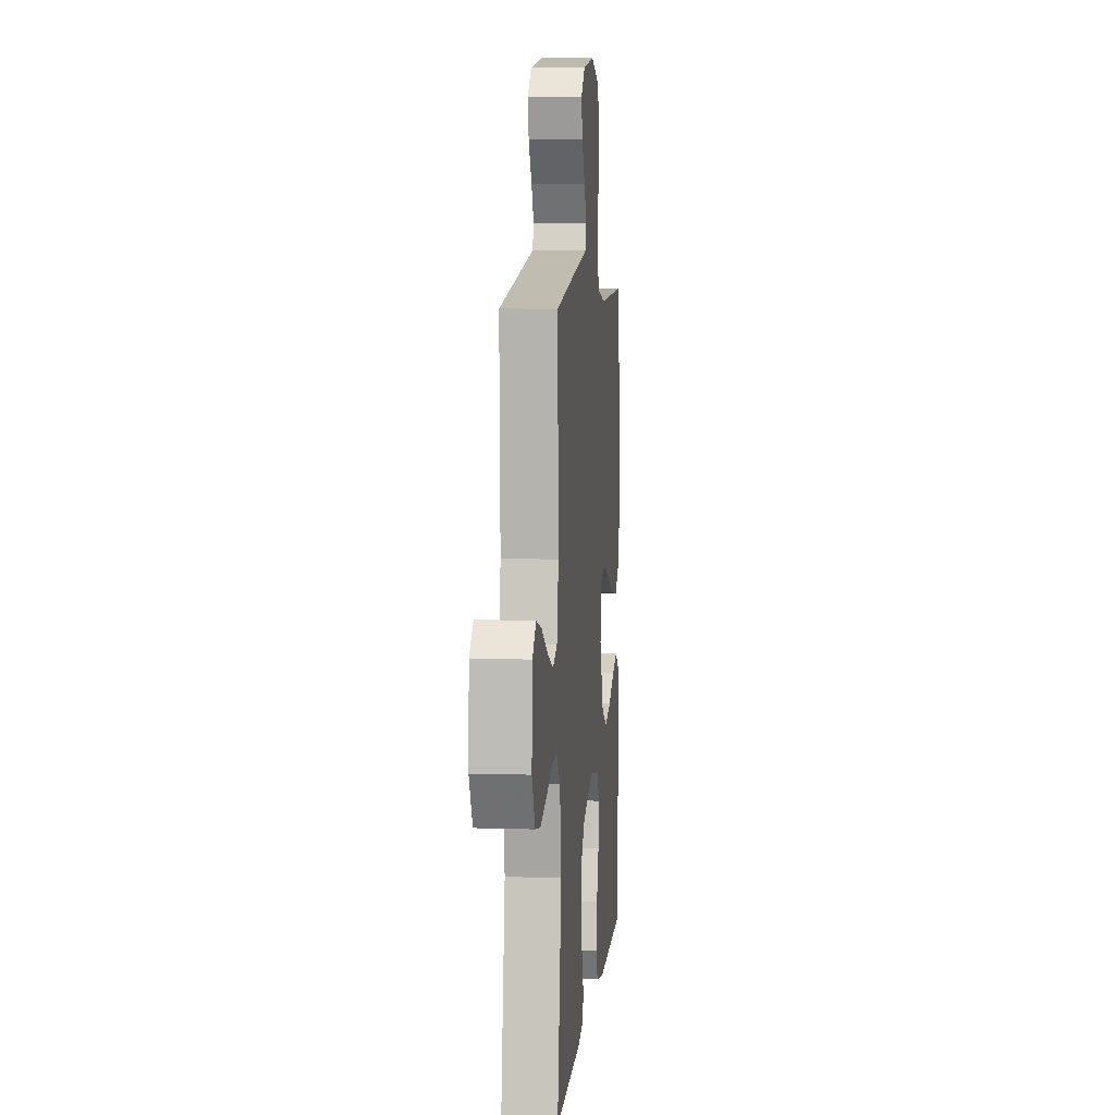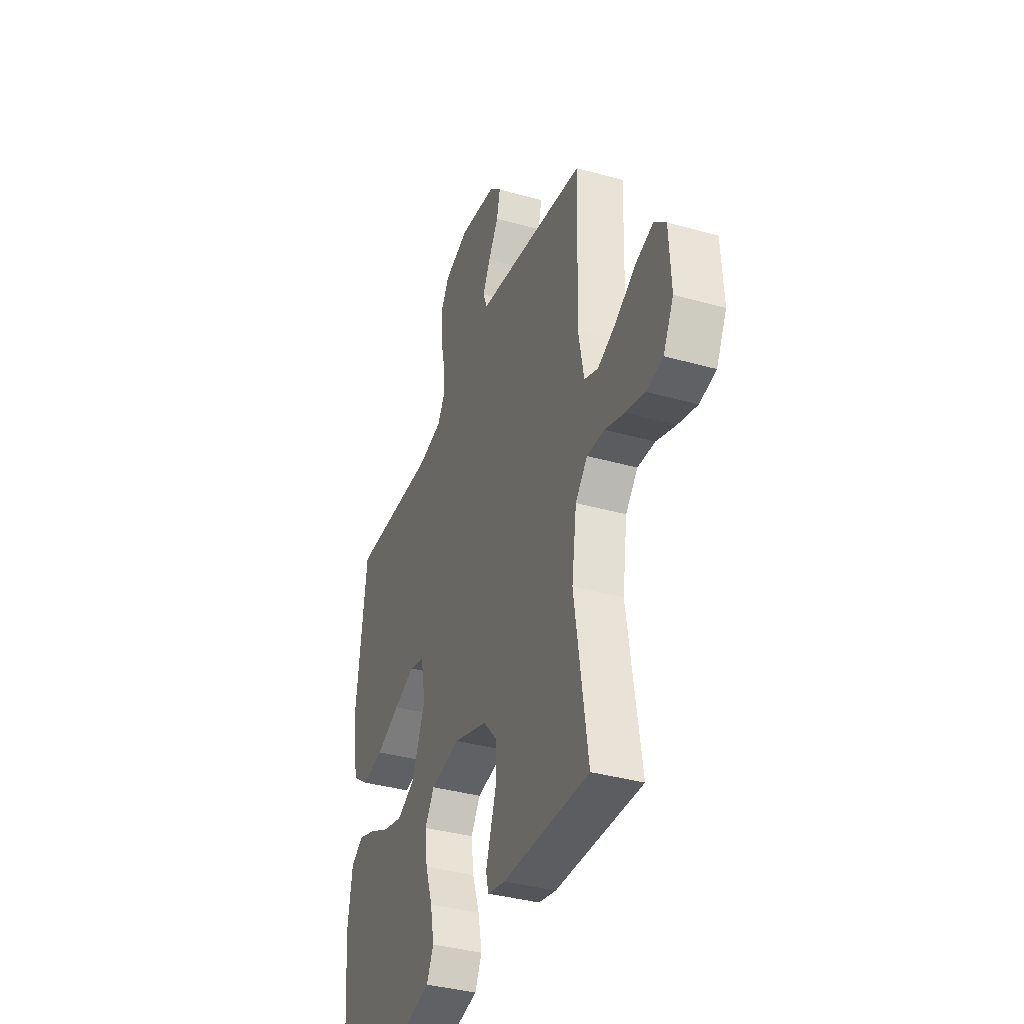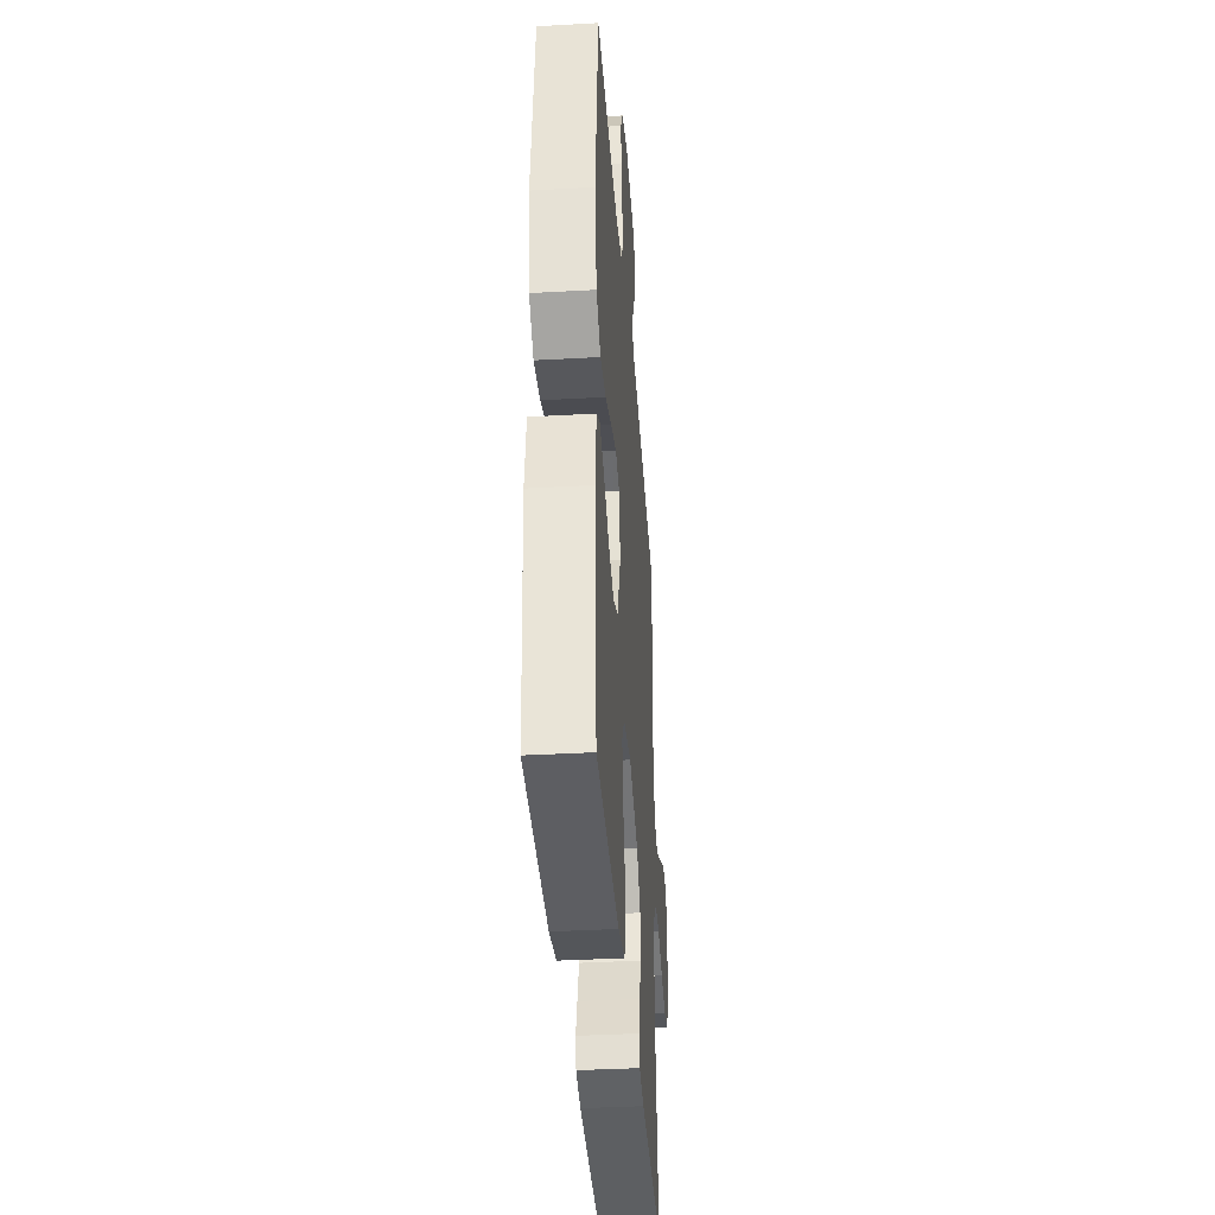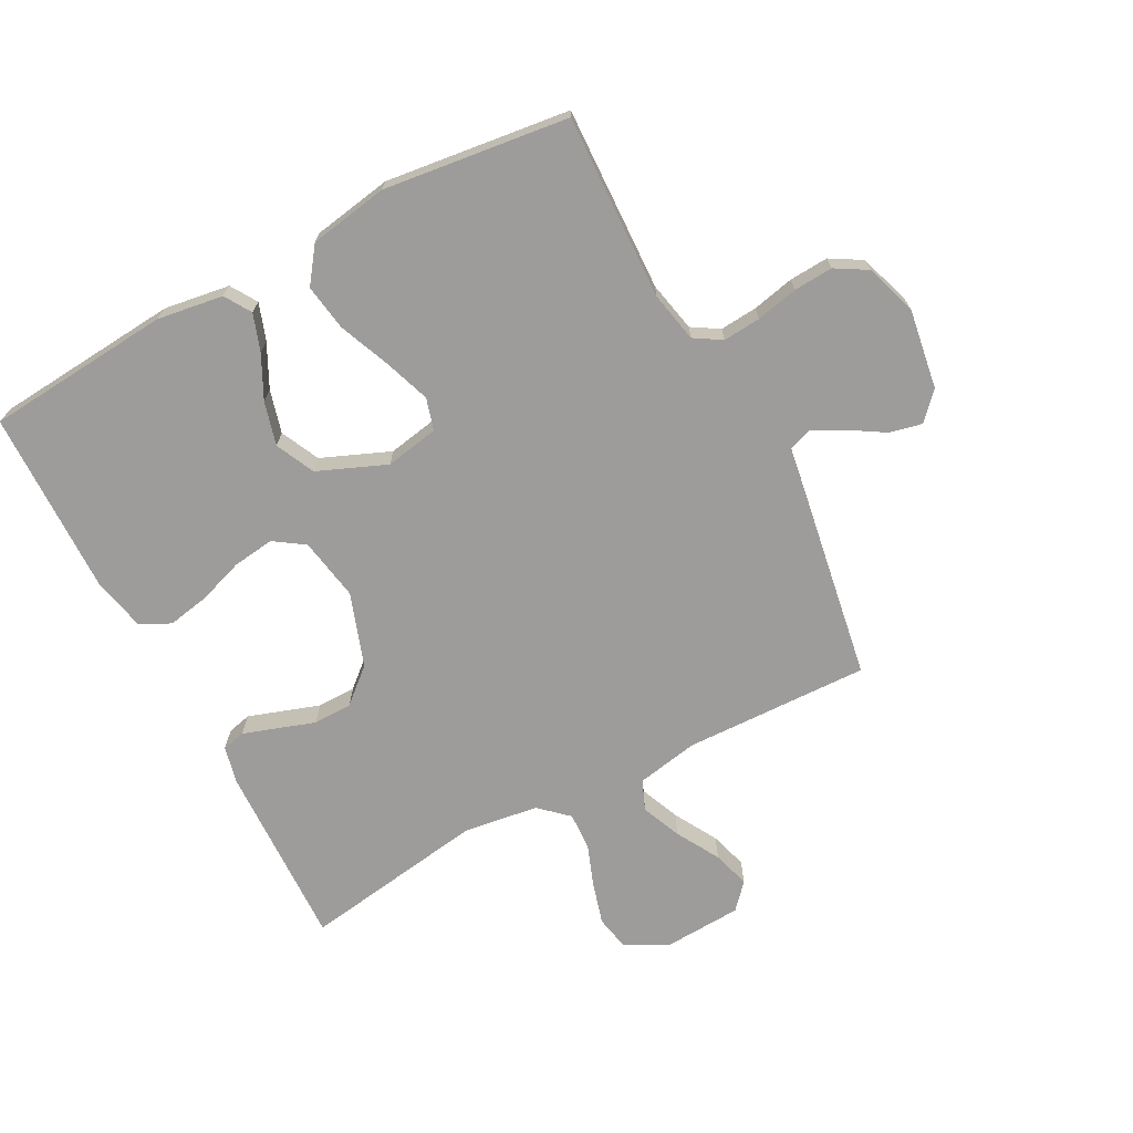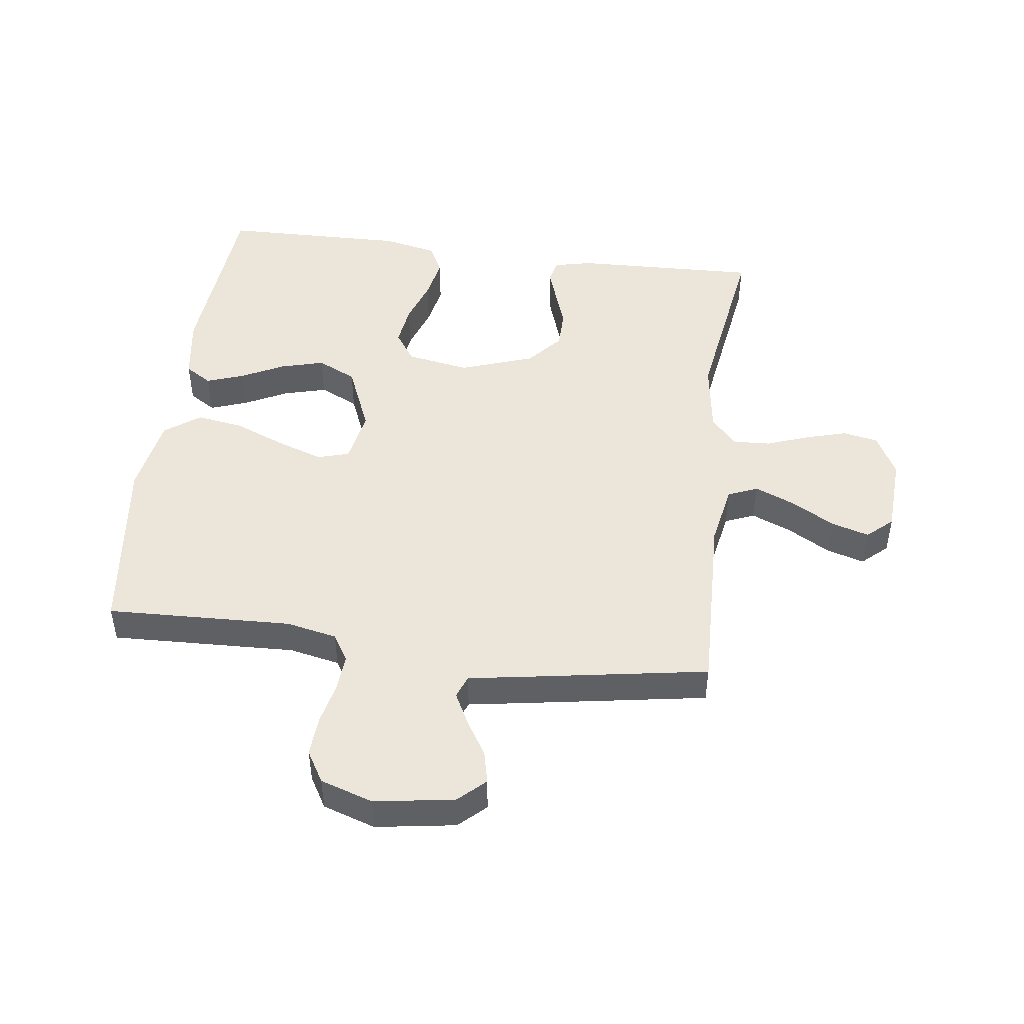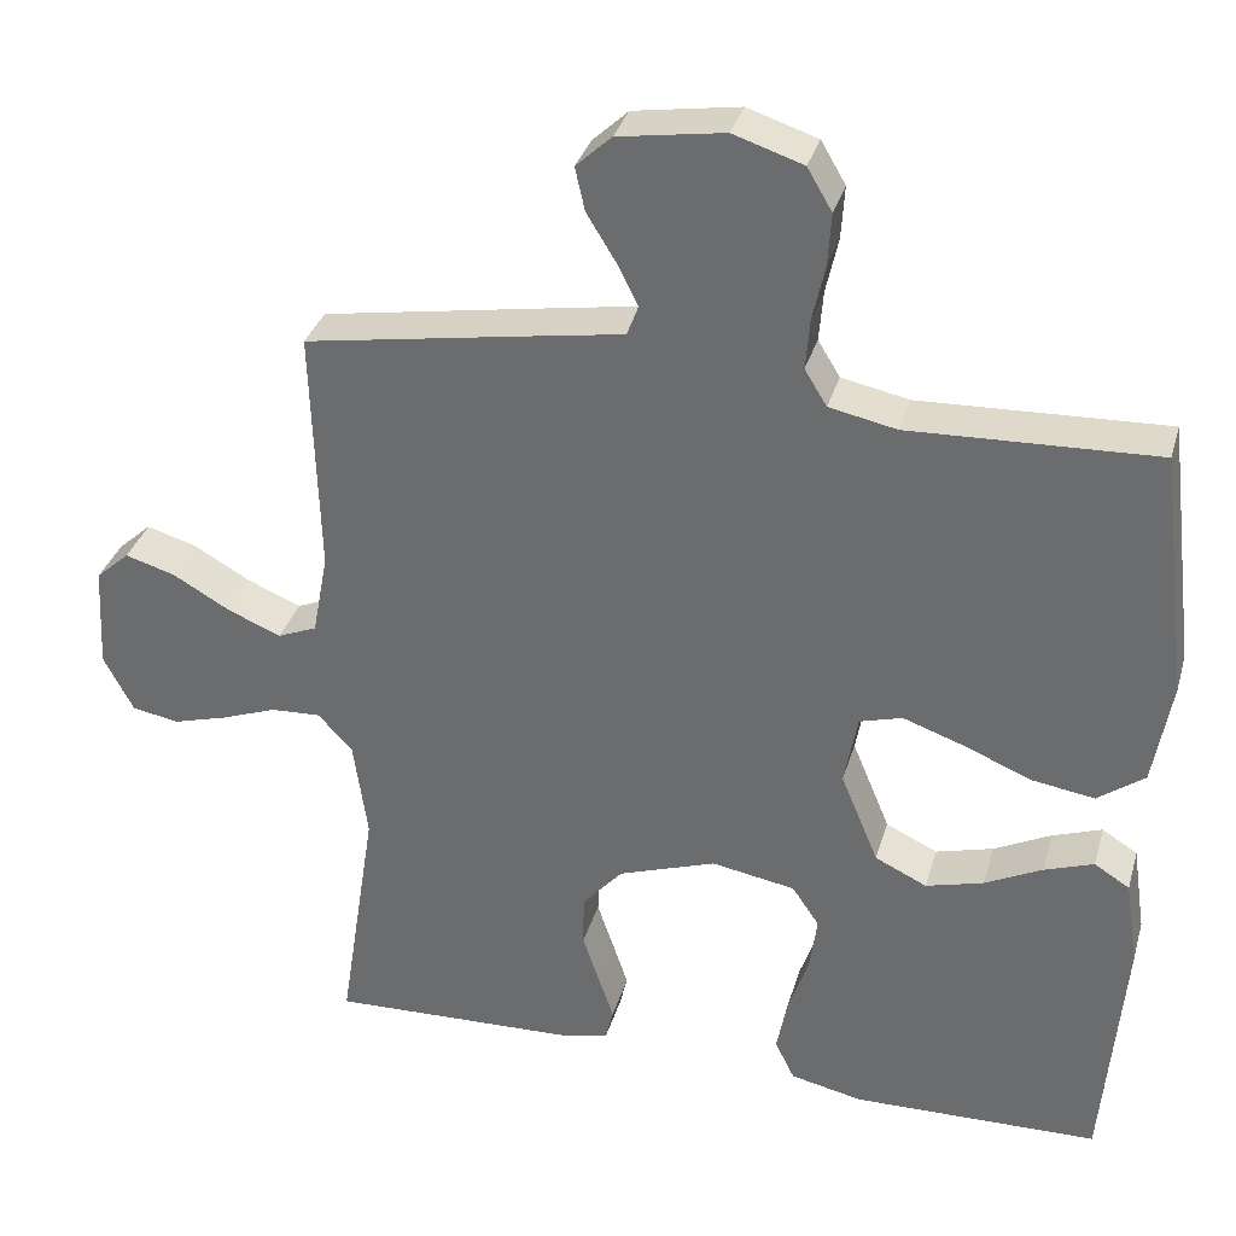
<metadata>
{"format":"obj","ext":"obj","renderer":"f3d","projection":"perspective","resolution":1024,"background":"white","views":[{"elev":7.0,"azim":95.4,"up":"+Z"},{"elev":-37.3,"azim":70.1,"up":"+Z"},{"elev":-37.7,"azim":-85.9,"up":"+Z"},{"elev":-70.1,"azim":-62.1,"up":"+Y"},{"elev":47.3,"azim":7.4,"up":"+Y"},{"elev":33.5,"azim":-164.6,"up":"+Z"}]}
</metadata>
<code>
v 0.5 0.07 0.5
v 0.491 0.07 0.2
v 0.51 0.07 0.099
v 0.558 0.07 0.079
v 0.623 0.07 0.106
v 0.693 0.07 0.146
v 0.754 0.07 0.164
v 0.795 0.07 0.127
v 0.802 0.07 0
v 0.766 0.07 -0.069
v 0.709 0.07 -0.08
v 0.642 0.07 -0.061
v 0.574 0.07 -0.036
v 0.513 0.07 -0.033
v 0.471 0.07 -0.079
v 0.454 0.07 -0.2
v 0.5 0.07 -0.5
v 0.2 0.07 -0.49
v 0.139 0.07 -0.476
v 0.13 0.07 -0.438
v 0.148 0.07 -0.384
v 0.169 0.07 -0.322
v 0.168 0.07 -0.259
v 0.119 0.07 -0.203
v 0 0.07 -0.162
v -0.102 0.07 -0.18
v -0.135 0.07 -0.229
v -0.126 0.07 -0.297
v -0.101 0.07 -0.37
v -0.088 0.07 -0.438
v -0.112 0.07 -0.487
v -0.2 0.07 -0.506
v -0.5 0.07 -0.5
v -0.525 0.07 -0.2
v -0.509 0.07 -0.093
v -0.466 0.07 -0.066
v -0.406 0.07 -0.087
v -0.336 0.07 -0.122
v -0.266 0.07 -0.141
v -0.203 0.07 -0.111
v -0.157 0.07 0
v -0.173 0.07 0.087
v -0.225 0.07 0.102
v -0.299 0.07 0.076
v -0.382 0.07 0.042
v -0.458 0.07 0.03
v -0.515 0.07 0.072
v -0.537 0.07 0.2
v -0.5 0.07 0.5
v -0.2 0.07 0.489
v -0.118 0.07 0.506
v -0.091 0.07 0.55
v -0.096 0.07 0.611
v -0.111 0.07 0.679
v -0.115 0.07 0.743
v -0.085 0.07 0.794
v 0 0.07 0.822
v 0.129 0.07 0.802
v 0.172 0.07 0.762
v 0.16 0.07 0.709
v 0.125 0.07 0.652
v 0.099 0.07 0.601
v 0.113 0.07 0.564
v 0.2 0.07 0.55
v 0.5 0 0.5
v 0.491 0 0.2
v 0.51 0 0.099
v 0.558 0 0.079
v 0.623 0 0.106
v 0.693 0 0.146
v 0.754 0 0.164
v 0.795 0 0.127
v 0.802 0 0
v 0.766 0 -0.069
v 0.709 0 -0.08
v 0.642 0 -0.061
v 0.574 0 -0.036
v 0.513 0 -0.033
v 0.471 0 -0.079
v 0.454 0 -0.2
v 0.5 0 -0.5
v 0.2 0 -0.49
v 0.139 0 -0.476
v 0.13 0 -0.438
v 0.148 0 -0.384
v 0.169 0 -0.322
v 0.168 0 -0.259
v 0.119 0 -0.203
v 0 0 -0.162
v -0.102 0 -0.18
v -0.135 0 -0.229
v -0.126 0 -0.297
v -0.101 0 -0.37
v -0.088 0 -0.438
v -0.112 0 -0.487
v -0.2 0 -0.506
v -0.5 0 -0.5
v -0.525 0 -0.2
v -0.509 0 -0.093
v -0.466 0 -0.066
v -0.406 0 -0.087
v -0.336 0 -0.122
v -0.266 0 -0.141
v -0.203 0 -0.111
v -0.157 0 0
v -0.173 0 0.087
v -0.225 0 0.102
v -0.299 0 0.076
v -0.382 0 0.042
v -0.458 0 0.03
v -0.515 0 0.072
v -0.537 0 0.2
v -0.5 0 0.5
v -0.2 0 0.489
v -0.118 0 0.506
v -0.091 0 0.55
v -0.096 0 0.611
v -0.111 0 0.679
v -0.115 0 0.743
v -0.085 0 0.794
v 0 0 0.822
v 0.129 0 0.802
v 0.172 0 0.762
v 0.16 0 0.709
v 0.125 0 0.652
v 0.099 0 0.601
v 0.113 0 0.564
v 0.2 0 0.55
f 63 64 1 2
f 59 60 61
f 58 59 61
f 57 58 61
f 56 57 61
f 55 56 61
f 54 55 61
f 53 54 61
f 52 53 61 62
f 51 52 62 63
f 48 49 50
f 47 48 50
f 46 47 50
f 45 46 50
f 44 45 50
f 43 44 50 51
f 63 2 3
f 51 63 3
f 43 51 3
f 42 43 3
f 36 37 38
f 35 36 38
f 34 35 38
f 33 34 38
f 32 33 38
f 31 32 38
f 30 31 38
f 29 30 38
f 28 29 38
f 27 28 38 39
f 26 27 39 40
f 20 21 22
f 19 20 22
f 18 19 22
f 17 18 22
f 16 17 22
f 15 16 22 23
f 14 15 23 24
f 11 12 13
f 10 11 13
f 9 10 13
f 8 9 13
f 7 8 13
f 6 7 13
f 5 6 13
f 4 5 13 14
f 14 24 25
f 4 14 25
f 3 4 25
f 42 3 25
f 41 42 25
f 25 26 40 41
f 66 65 128 127
f 125 124 123
f 125 123 122
f 125 122 121
f 125 121 120
f 125 120 119
f 125 119 118
f 125 118 117
f 126 125 117 116
f 127 126 116 115
f 114 113 112
f 114 112 111
f 114 111 110
f 114 110 109
f 114 109 108
f 115 114 108 107
f 67 66 127
f 67 127 115
f 67 115 107
f 67 107 106
f 102 101 100
f 102 100 99
f 102 99 98
f 102 98 97
f 102 97 96
f 102 96 95
f 102 95 94
f 102 94 93
f 102 93 92
f 103 102 92 91
f 104 103 91 90
f 86 85 84
f 86 84 83
f 86 83 82
f 86 82 81
f 86 81 80
f 87 86 80 79
f 88 87 79 78
f 77 76 75
f 77 75 74
f 77 74 73
f 77 73 72
f 77 72 71
f 77 71 70
f 77 70 69
f 78 77 69 68
f 89 88 78
f 89 78 68
f 89 68 67
f 89 67 106
f 89 106 105
f 105 104 90 89
f 1 65 66 2
f 2 66 67 3
f 3 67 68 4
f 4 68 69 5
f 5 69 70 6
f 6 70 71 7
f 7 71 72 8
f 8 72 73 9
f 9 73 74 10
f 10 74 75 11
f 11 75 76 12
f 12 76 77 13
f 13 77 78 14
f 14 78 79 15
f 15 79 80 16
f 16 80 81 17
f 17 81 82 18
f 18 82 83 19
f 19 83 84 20
f 20 84 85 21
f 21 85 86 22
f 22 86 87 23
f 23 87 88 24
f 24 88 89 25
f 25 89 90 26
f 26 90 91 27
f 27 91 92 28
f 28 92 93 29
f 29 93 94 30
f 30 94 95 31
f 31 95 96 32
f 32 96 97 33
f 33 97 98 34
f 34 98 99 35
f 35 99 100 36
f 36 100 101 37
f 37 101 102 38
f 38 102 103 39
f 39 103 104 40
f 40 104 105 41
f 41 105 106 42
f 42 106 107 43
f 43 107 108 44
f 44 108 109 45
f 45 109 110 46
f 46 110 111 47
f 47 111 112 48
f 48 112 113 49
f 49 113 114 50
f 50 114 115 51
f 51 115 116 52
f 52 116 117 53
f 53 117 118 54
f 54 118 119 55
f 55 119 120 56
f 56 120 121 57
f 57 121 122 58
f 58 122 123 59
f 59 123 124 60
f 60 124 125 61
f 61 125 126 62
f 62 126 127 63
f 63 127 128 64
f 64 128 65 1

</code>
